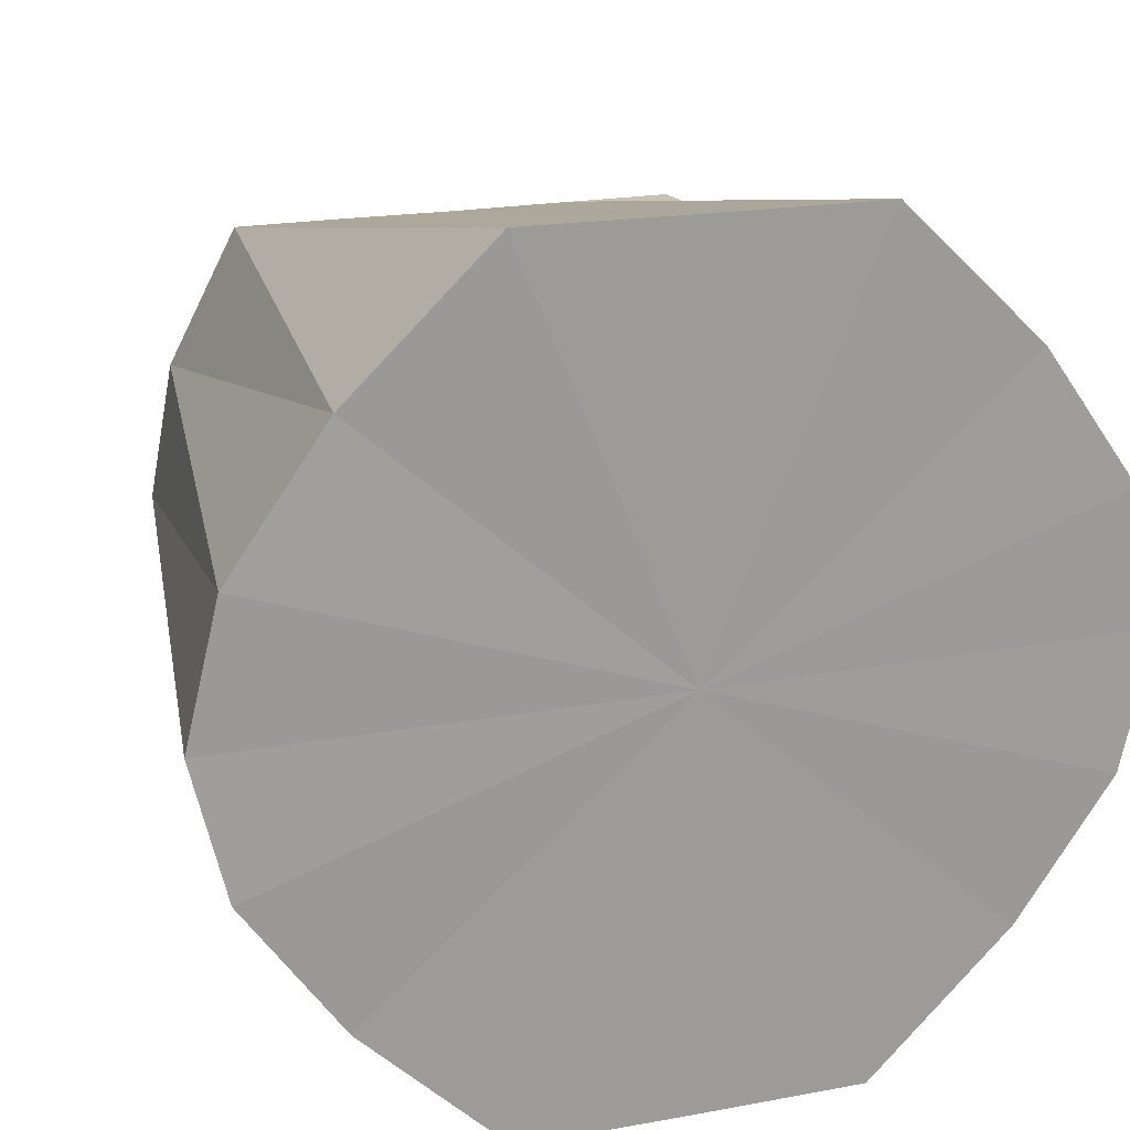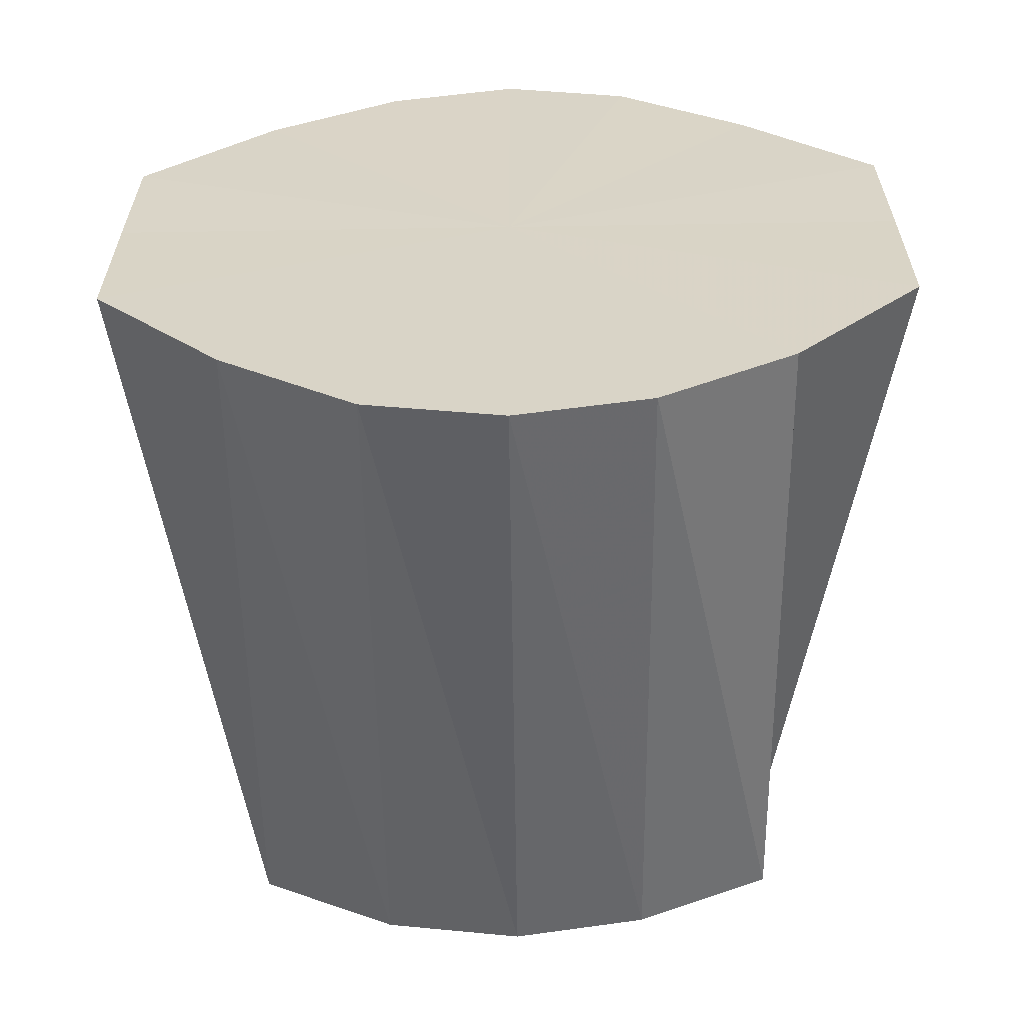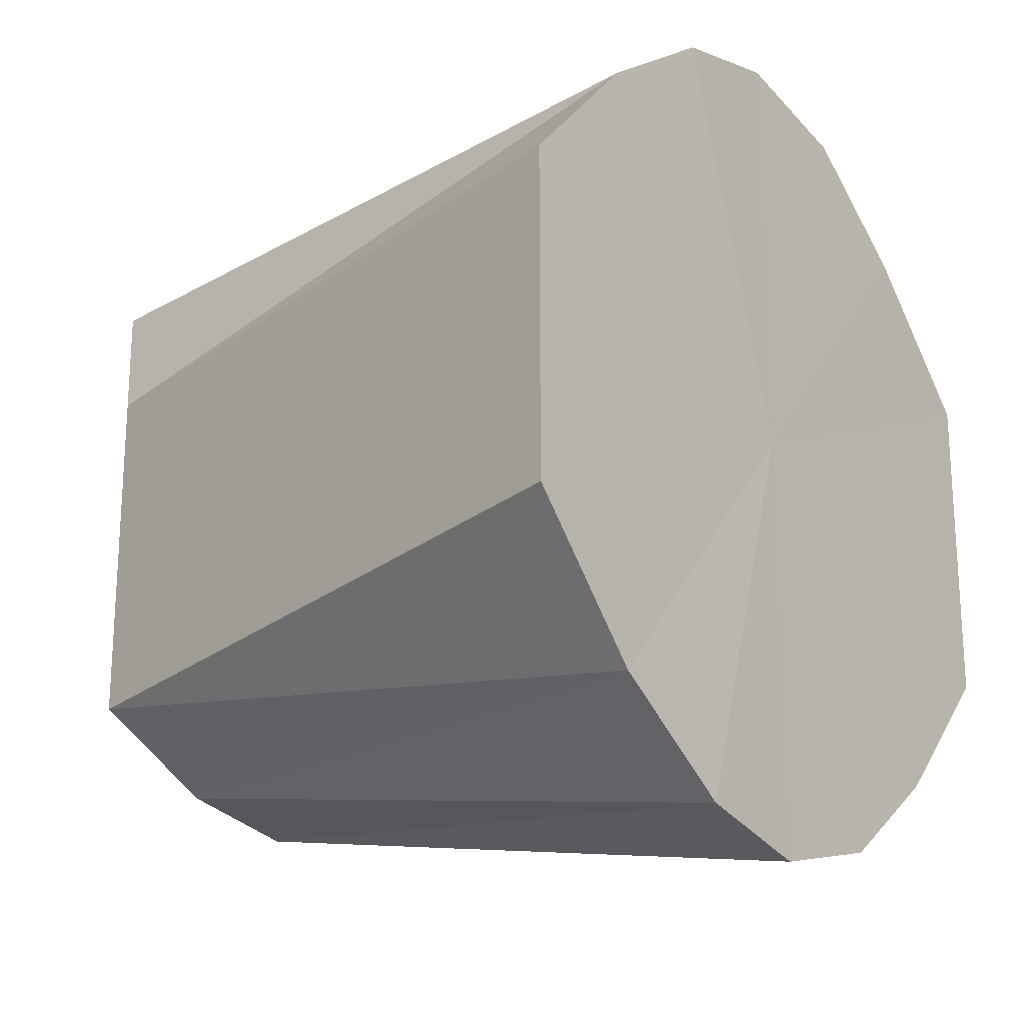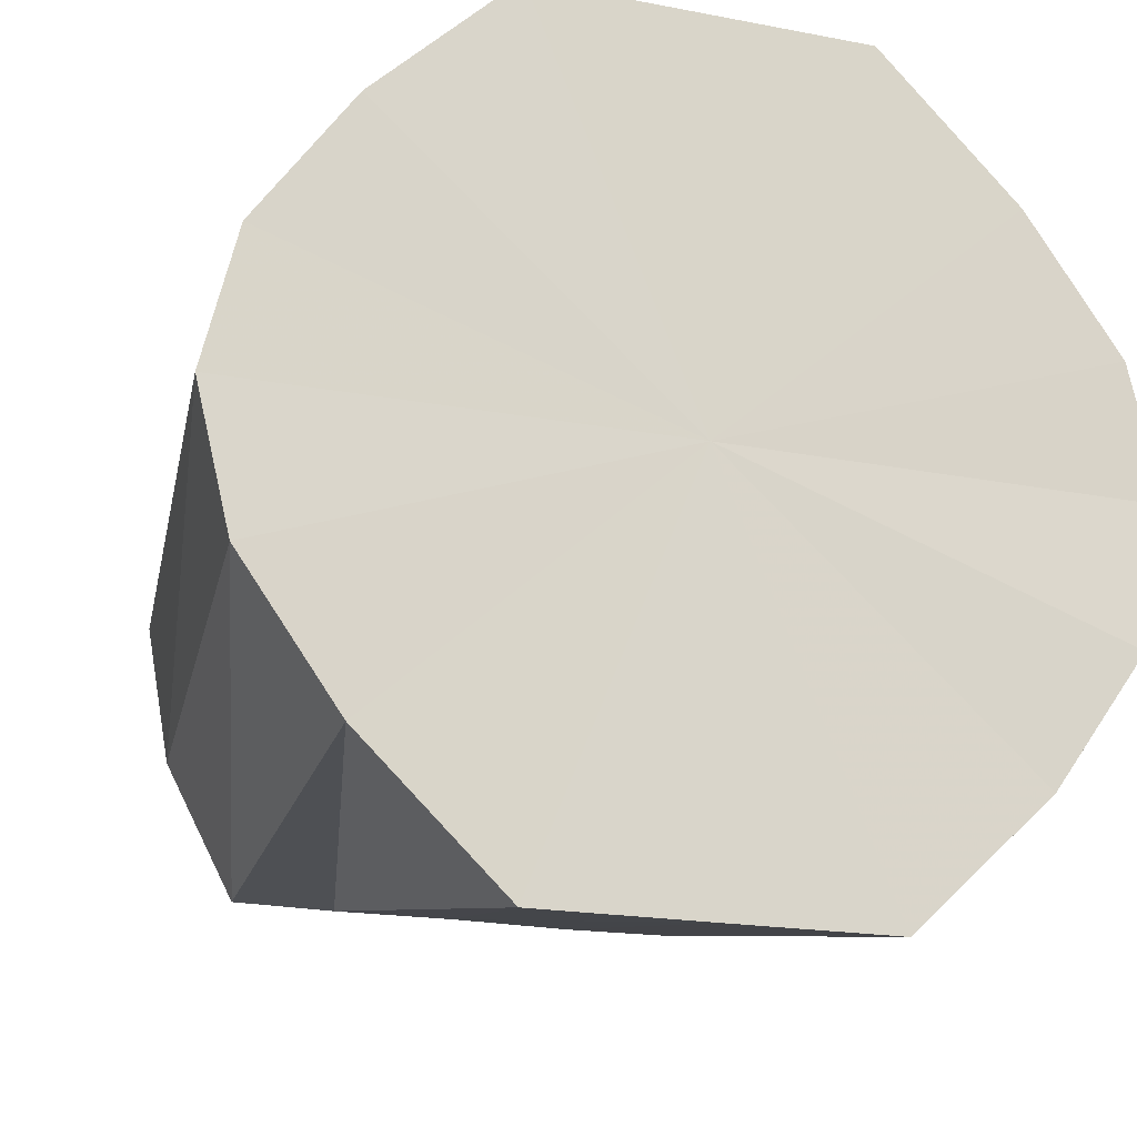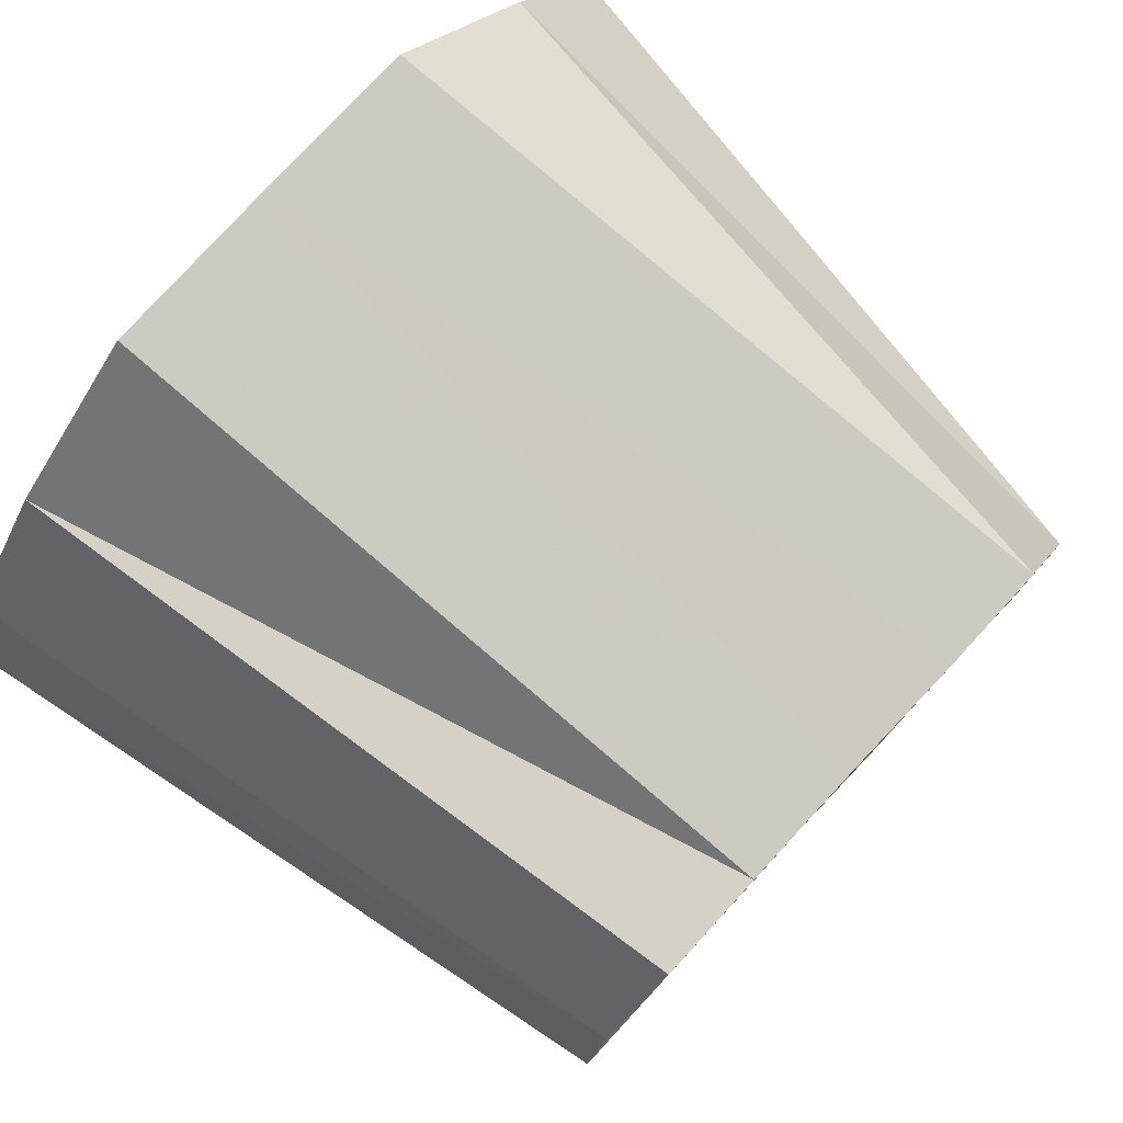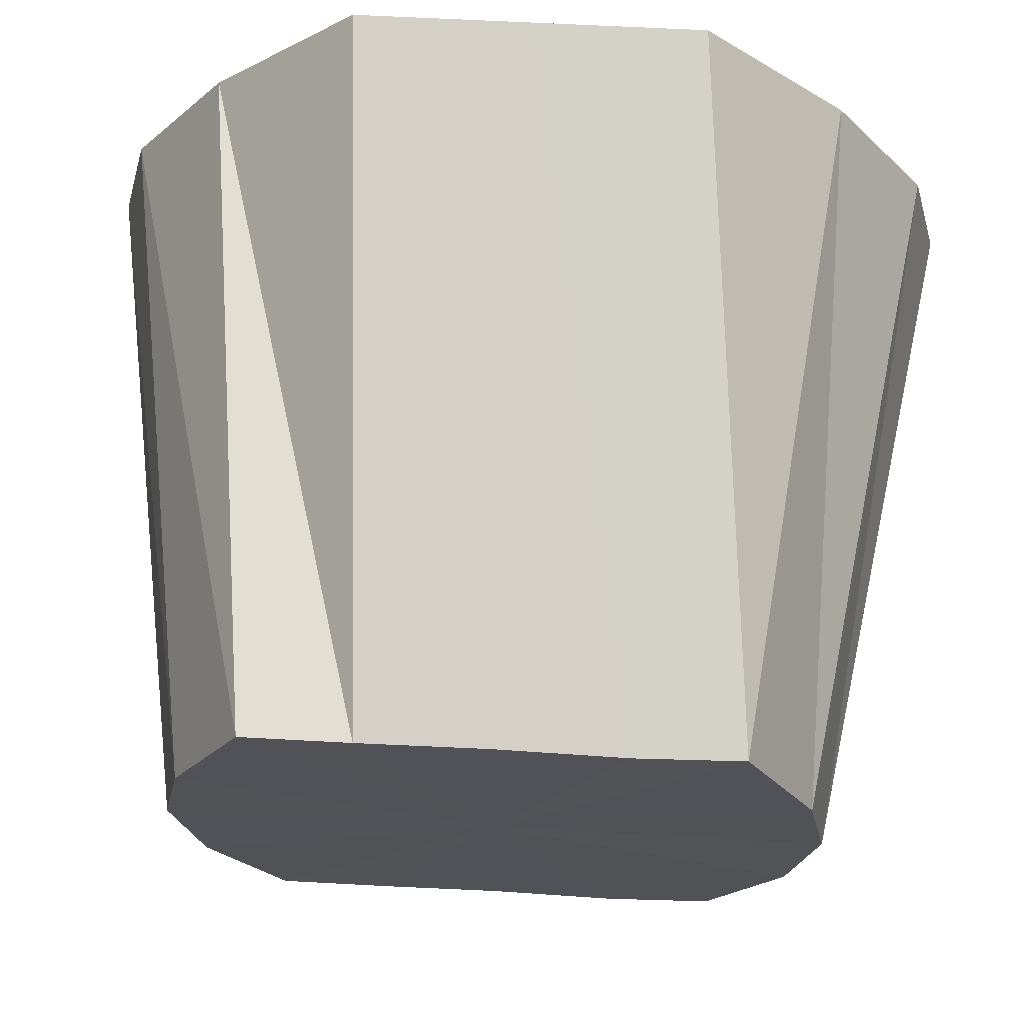
<metadata>
{"format":"obj","ext":"obj","renderer":"f3d","projection":"perspective","resolution":1024,"background":"white","views":[{"elev":19.3,"azim":70.5,"up":"+Y"},{"elev":-61.0,"azim":90.8,"up":"+Z"},{"elev":-20.6,"azim":37.3,"up":"+Z"},{"elev":-18.9,"azim":69.5,"up":"+Y"},{"elev":79.0,"azim":-137.1,"up":"+Y"},{"elev":68.3,"azim":-87.0,"up":"+Y"}]}
</metadata>
<code>
o 11485
v 2250 1887 17.56
v 2250 1887 17.55
v 2250 1887 17.55
v 2250 1887 17.55
v 2250 1887 17.55
v 2250 1887 17.55
v 2250 1887 17.55
v 2250 1887 17.55
v 2250 1887 17.54
v 2250 1887 17.54
v 2250 1887 17.54
v 2250 1887 17.54
v 2250 1887 17.53
v 2250 1887 17.52
v 2250 1887 17.53
v 2250 1887 17.54
v 2250 1887 17.52
v 2250 1887 17.54
v 2250 1887 17.52
v 2250 1887 17.52
v 2250 1887 17.52
v 2250 1887 17.52
v 2250 1887 17.51
v 2250 1887 17.5
v 2250 1887 17.51
v 2250 1887 17.51
v 2250 1887 17.49
v 2250 1887 17.51
v 2250 1887 17.49
v 2250 1887 17.5
v 2250 1887 17.49
v 2250 1887 17.5
v 2250 1887 17.5
v 2250 1887 17.5
v 2250 1887 17.51
v 2250 1887 17.51
v 2250 1887 17.51
v 2250 1887 17.51
v 2250 1887 17.52
v 2250 1887 17.55
v 2250 1887 17.54
v 2250 1887 17.55
v 2250 1887 17.55
v 2250 1887 17.54
v 2250 1887 17.53
v 2250 1887 17.5
v 2250 1887 17.51
v 2250 1887 17.5
v 2250 1887 17.5
v 2250 1887 17.51
v 2250 1887 17.51
v 2250 1887 17.55
v 2250 1887 17.55
v 2250 1887 17.55
v 2250 1887 17.55
v 2250 1887 17.54
v 2250 1887 17.56
v 2250 1887 17.55
v 2250 1887 17.55
v 2250 1887 17.54
v 2250 1887 17.55
v 2250 1887 17.53
v 2250 1887 17.5
v 2250 1887 17.51
v 2250 1887 17.51
v 2250 1887 17.49
v 2250 1887 17.5
v 2250 1887 17.49
v 2250 1887 17.5
v 2250 1887 17.49
v 2250 1887 17.5
v 2250 1887 17.5
v 2250 1887 17.51
v 2250 1887 17.56
v 2250 1887 17.52
v 2250 1887 17.55
v 2250 1887 17.55
v 2250 1887 17.55
v 2250 1887 17.54
v 2250 1887 17.55
v 2250 1887 17.52
v 2250 1887 17.54
v 2250 1887 17.51
v 2250 1887 17.52
v 2250 1887 17.5
v 2250 1887 17.51
v 2250 1887 17.49
v 2250 1887 17.5
v 2250 1887 17.49
v 2250 1887 17.49
f 1 2 3
f 2 4 5
f 6 1 7
f 8 6 9
f 4 10 11
f 12 8 13
f 10 14 15
f 16 15 11
f 11 15 17
f 18 13 19
f 19 13 17
f 20 12 19
f 21 22 15
f 15 22 17
f 14 23 22
f 23 24 25
f 26 25 22
f 22 25 17
f 24 27 28
f 27 29 30
f 29 31 32
f 31 33 34
f 33 35 36
f 35 20 37
f 38 37 36
f 36 37 17
f 39 19 37
f 37 19 17
f 40 41 17
f 42 40 17
f 43 42 17
f 44 43 17
f 45 44 17
f 46 47 17
f 48 46 17
f 49 48 17
f 50 49 17
f 51 50 17
f 52 53 54
f 55 56 53
f 57 54 58
f 59 58 60
f 61 60 62
f 63 64 65
f 66 67 64
f 68 69 67
f 70 71 69
f 72 73 71
f 74 75 76
f 76 75 77
f 78 75 74
f 77 75 79
f 80 75 78
f 79 75 81
f 82 75 80
f 81 75 83
f 84 75 82
f 83 75 85
f 86 75 84
f 85 75 87
f 88 75 86
f 87 75 89
f 90 75 88
f 89 75 90

</code>
